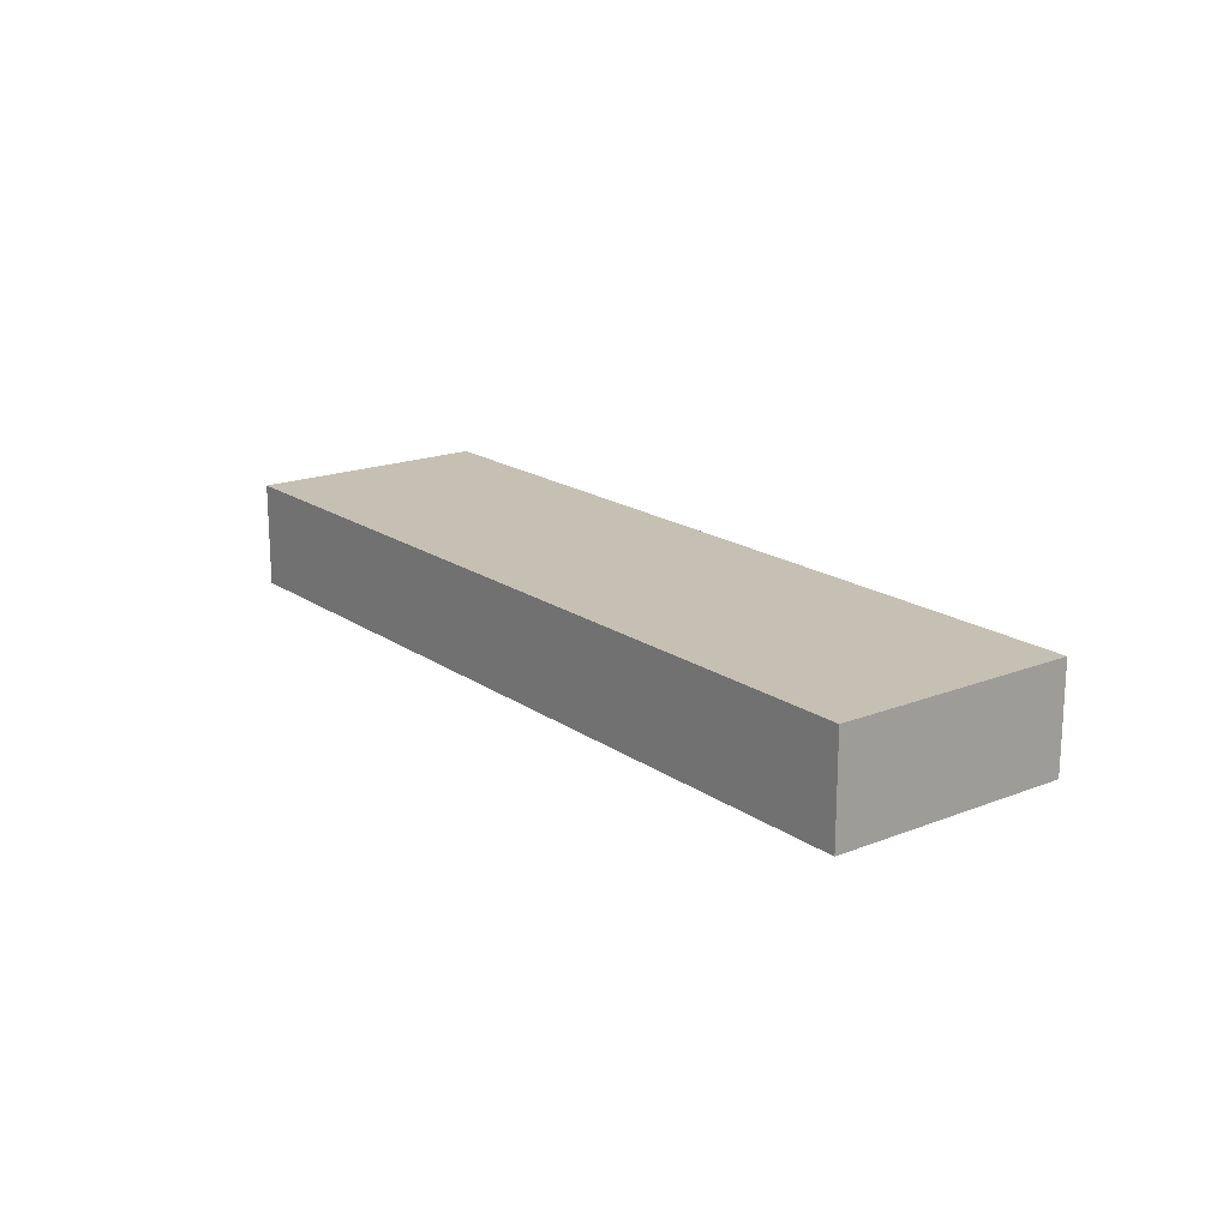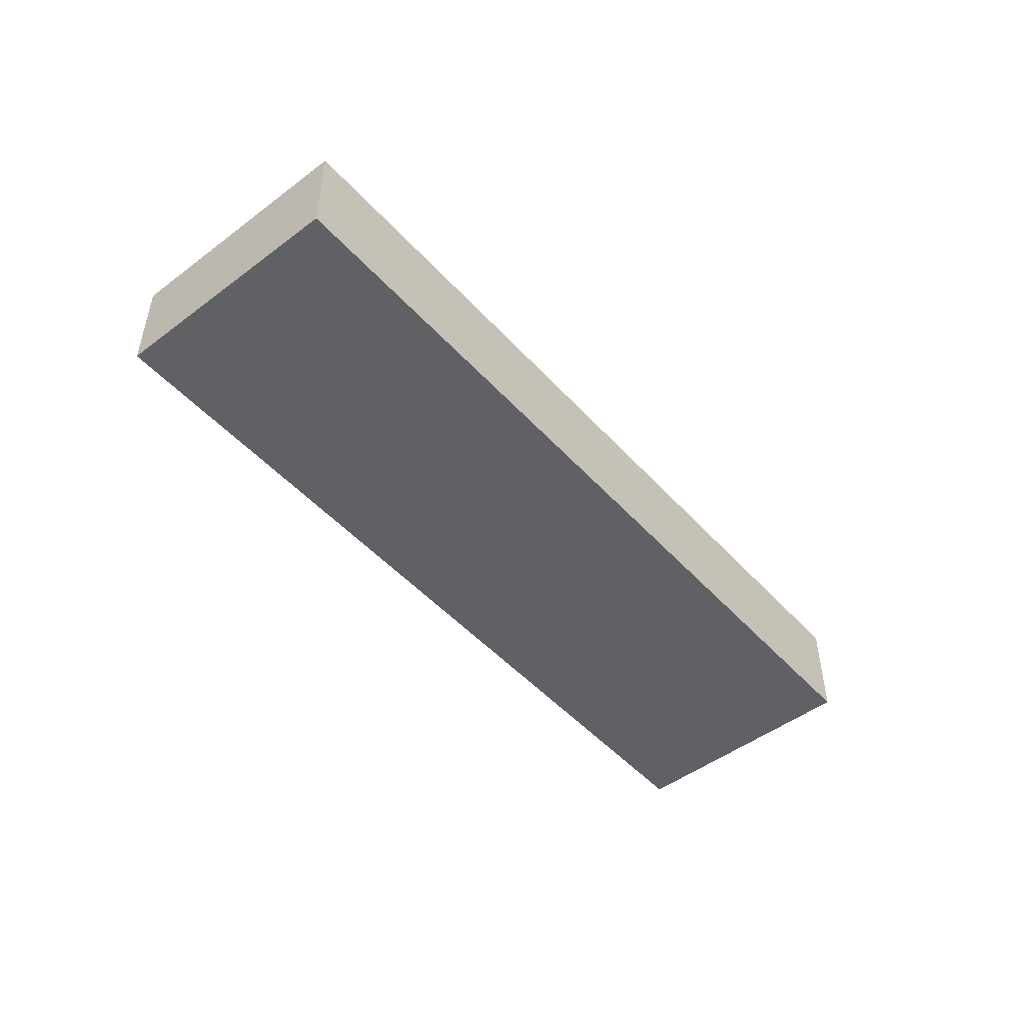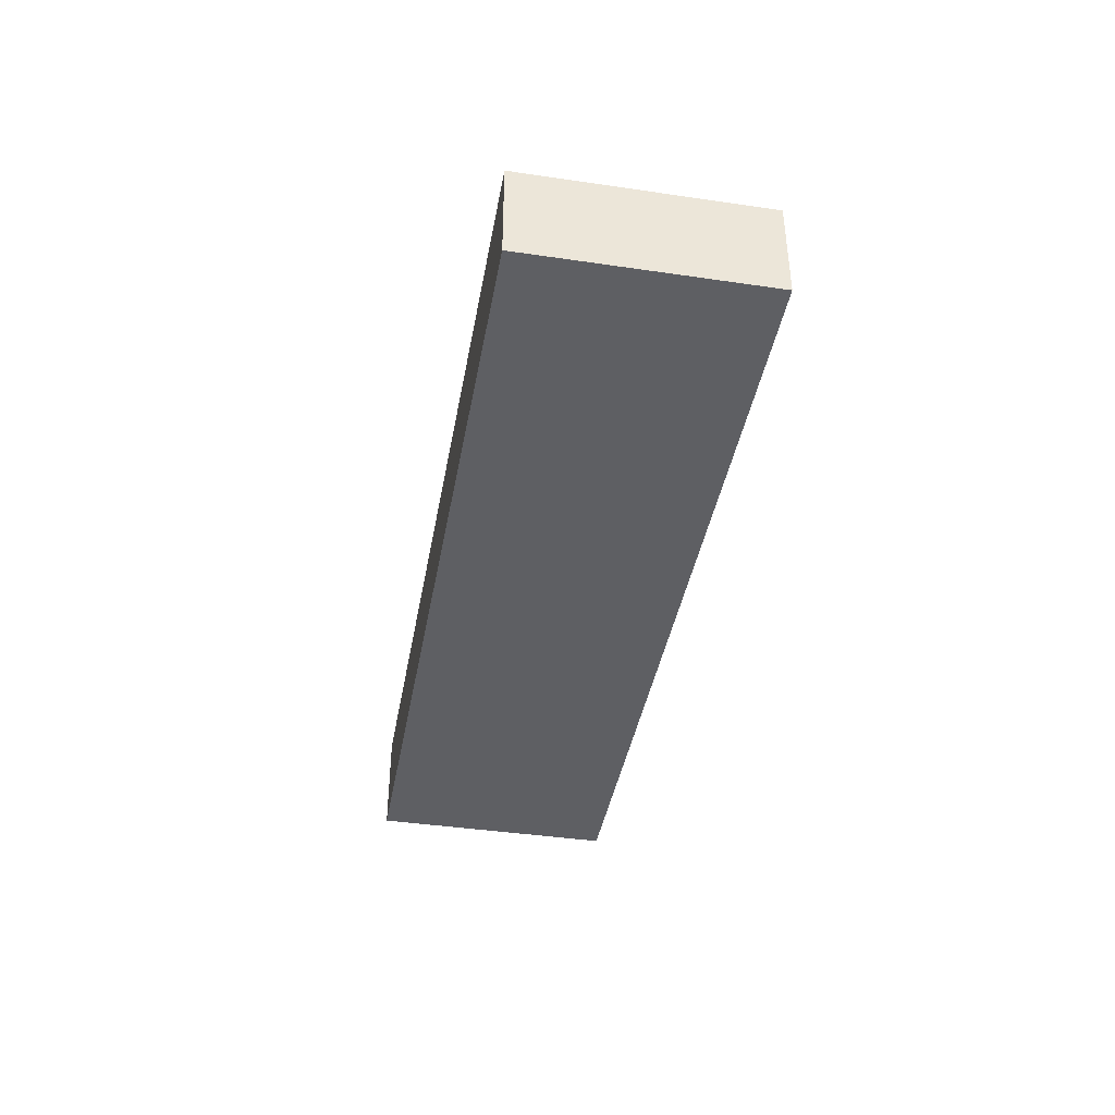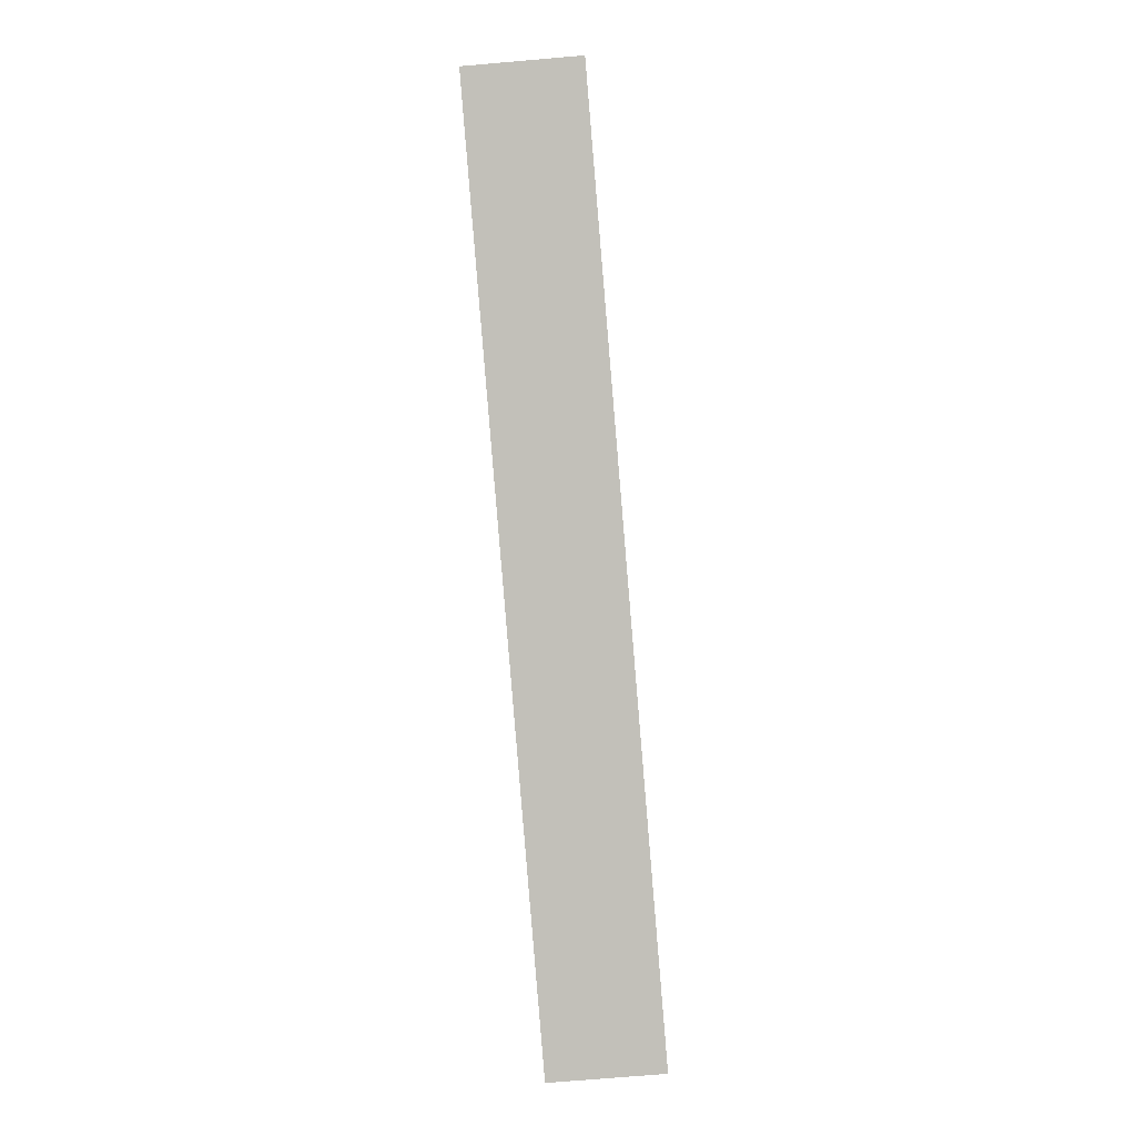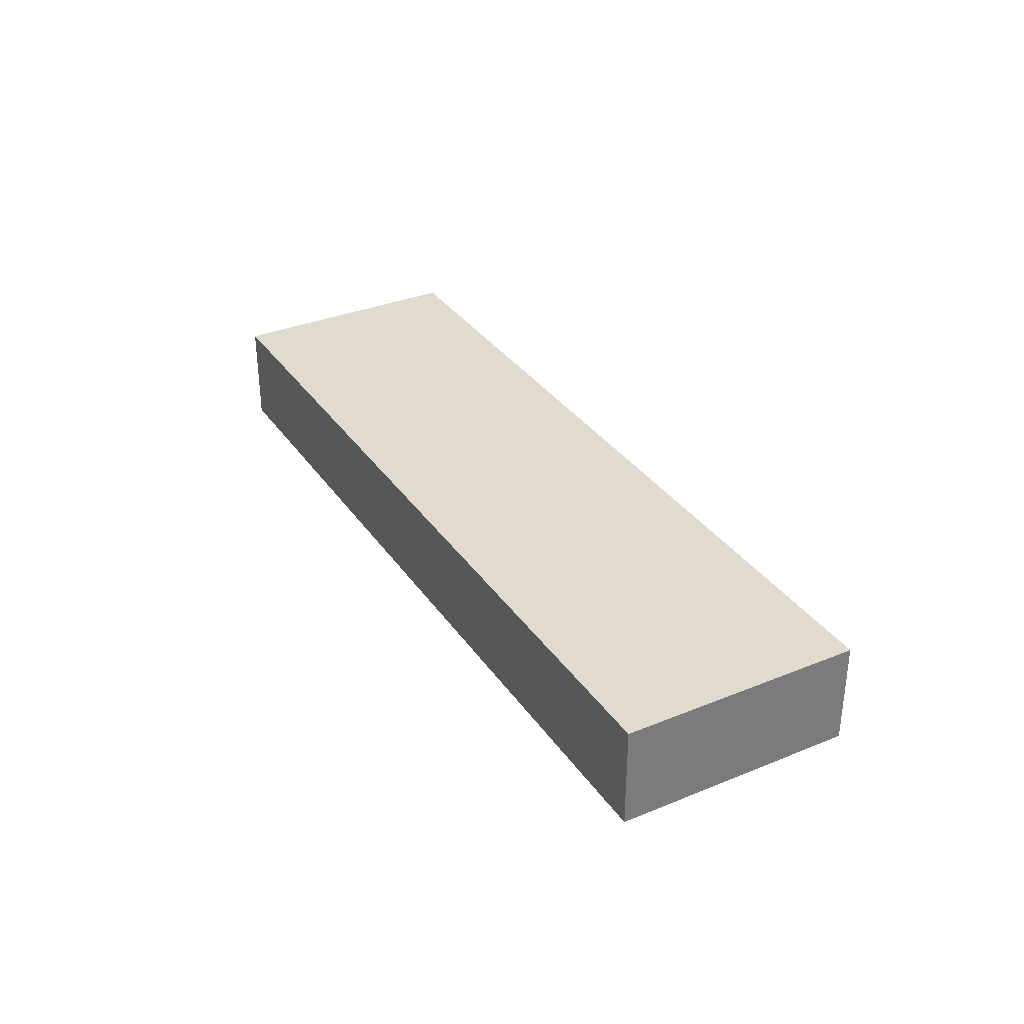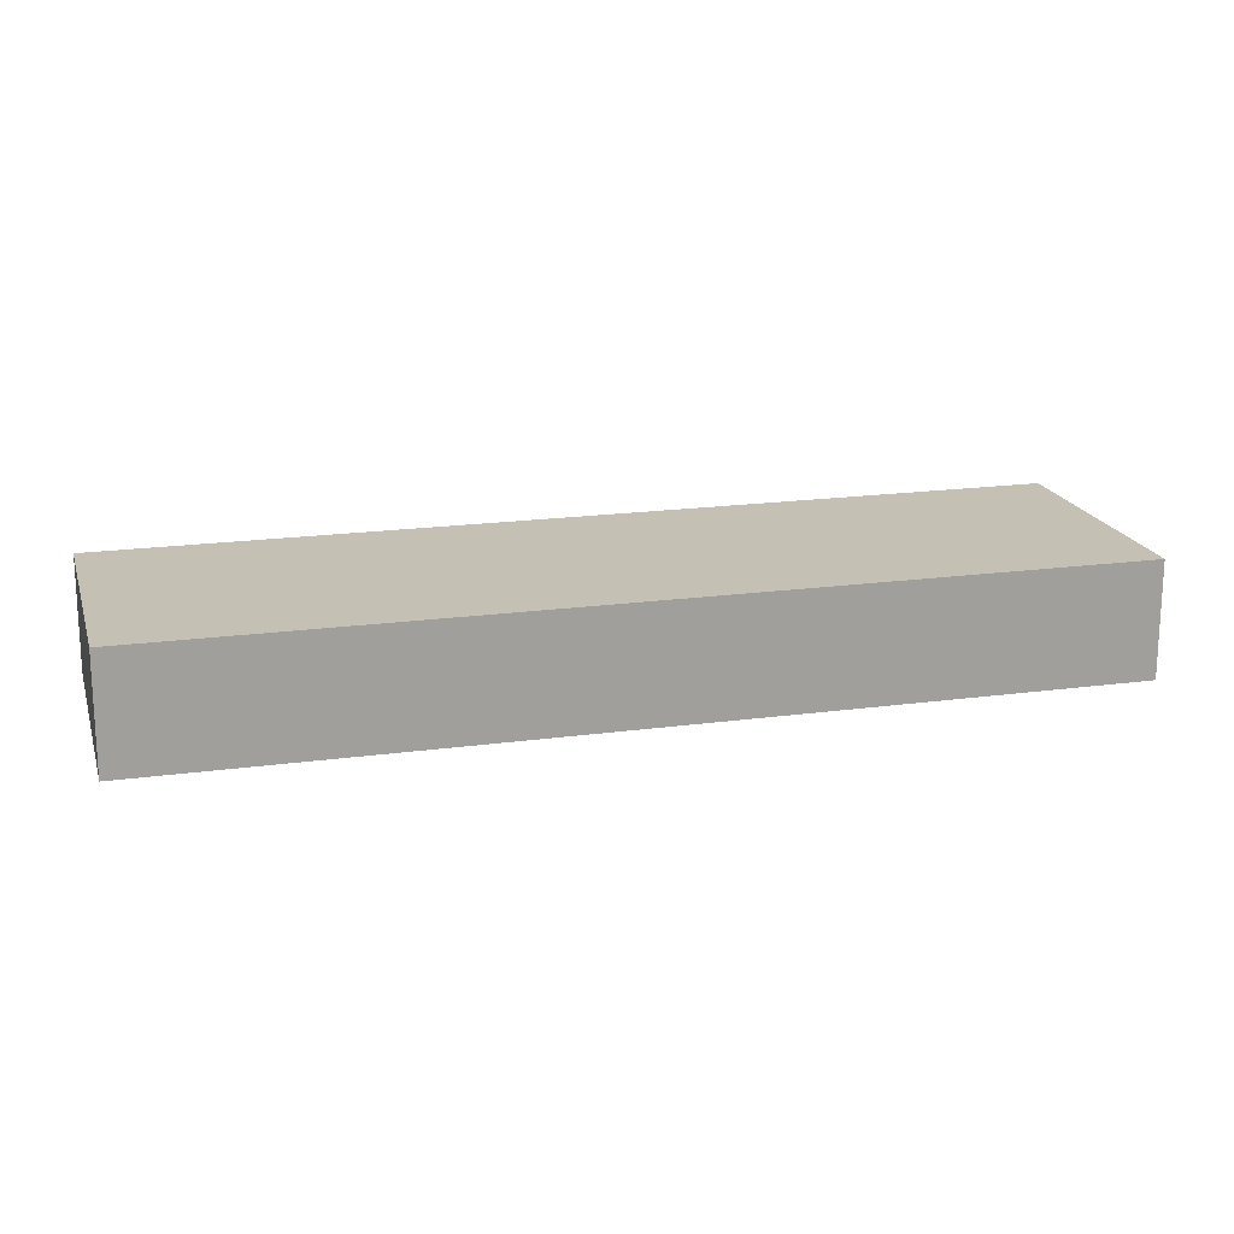
<metadata>
{"format":"obj","ext":"obj","renderer":"f3d","projection":"perspective","resolution":1024,"background":"white","views":[{"elev":18.1,"azim":67.6,"up":"+Z"},{"elev":-48.8,"azim":-35.1,"up":"+Z"},{"elev":-41.0,"azim":-85.2,"up":"+Z"},{"elev":-72.2,"azim":94.9,"up":"+Y"},{"elev":33.4,"azim":-104.3,"up":"+Z"},{"elev":-71.7,"azim":0.0,"up":"+Y"}]}
</metadata>
<code>
o Cube
v 3.119 1.867 -0.4269
v 3.635 -0.06511 -0.4269
v 3.119 1.867 0.4269
v 3.635 -0.06511 0.4269
v -3.635 0.06511 -0.4269
v -3.119 -1.867 -0.4269
v -3.635 0.06511 0.4269
v -3.119 -1.867 0.4269
f 1 5 7 3
f 4 3 7 8
f 8 7 5 6
f 6 2 4 8
f 2 1 3 4
f 6 5 1 2

</code>
